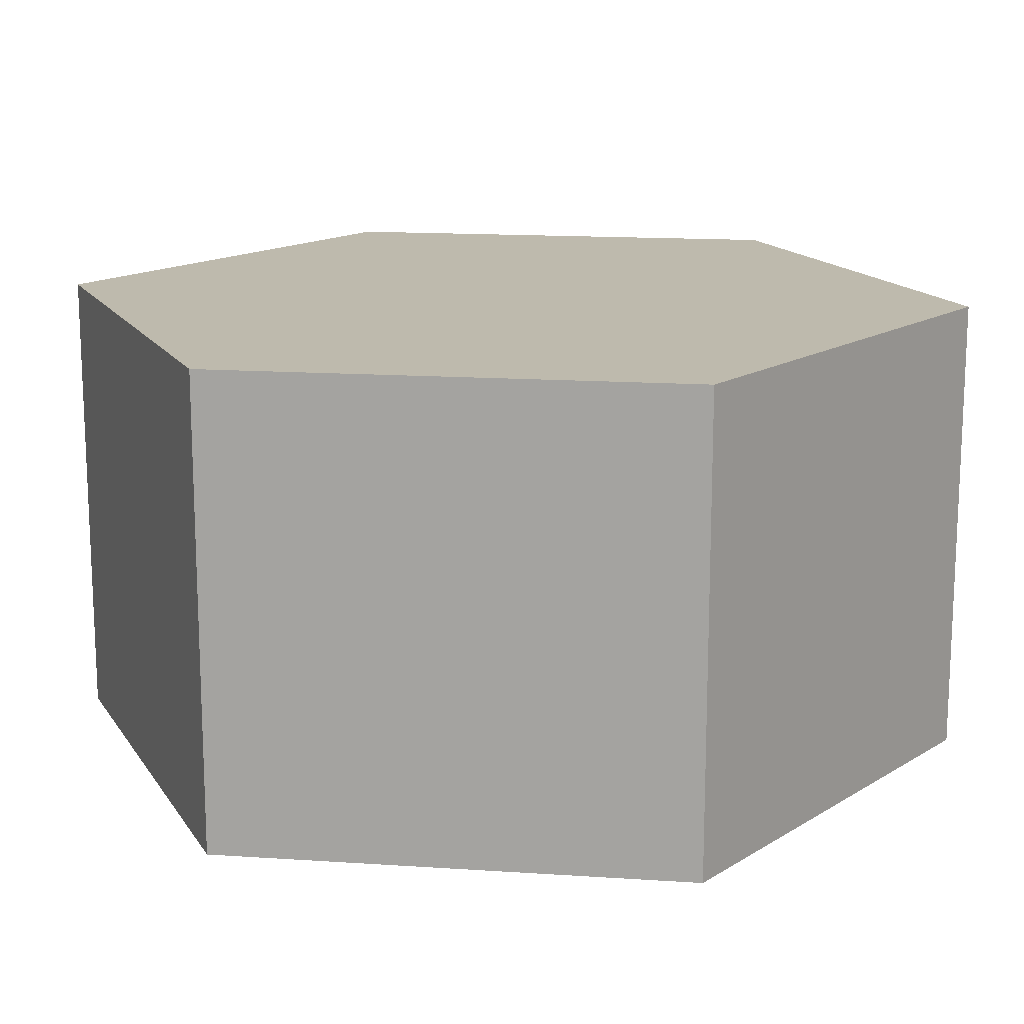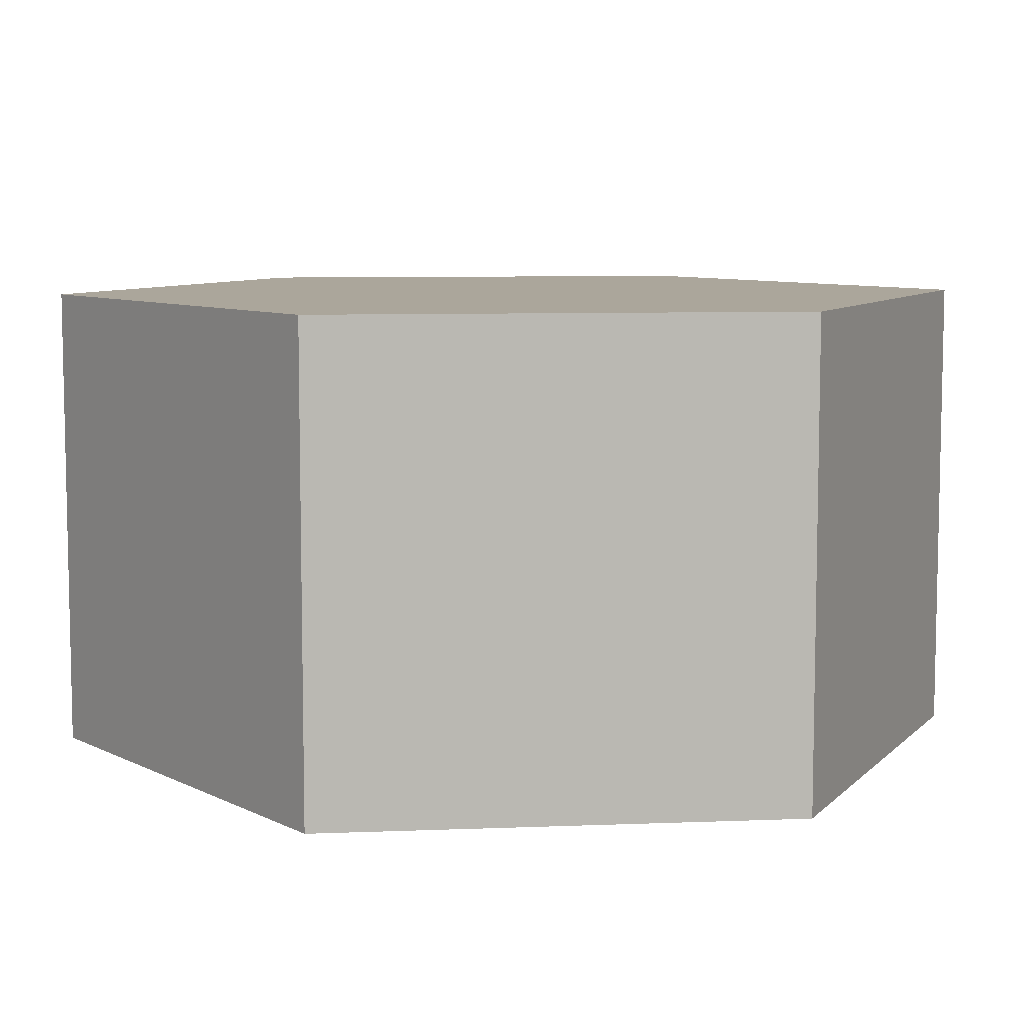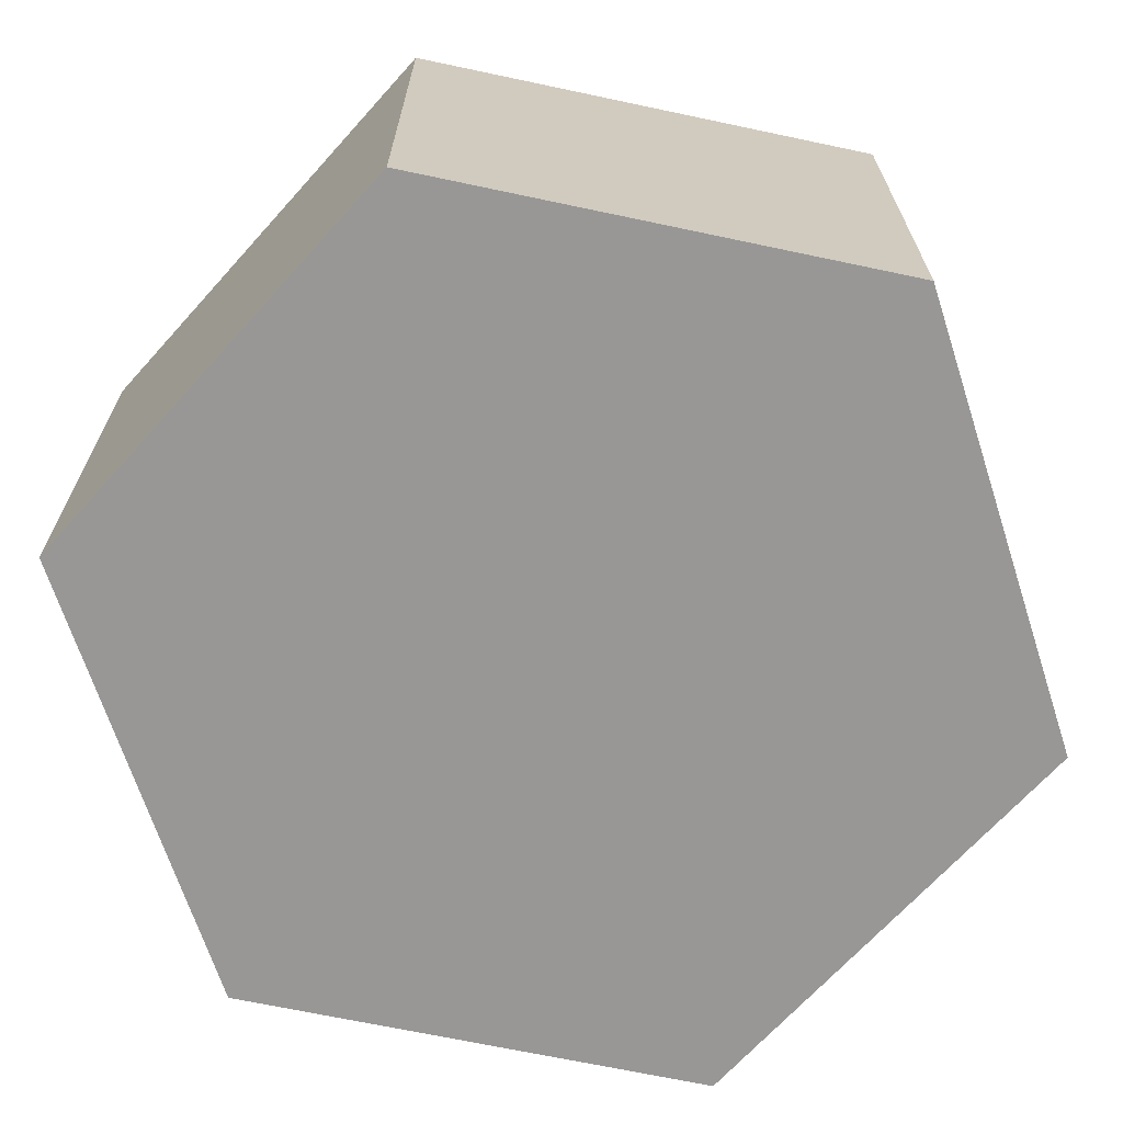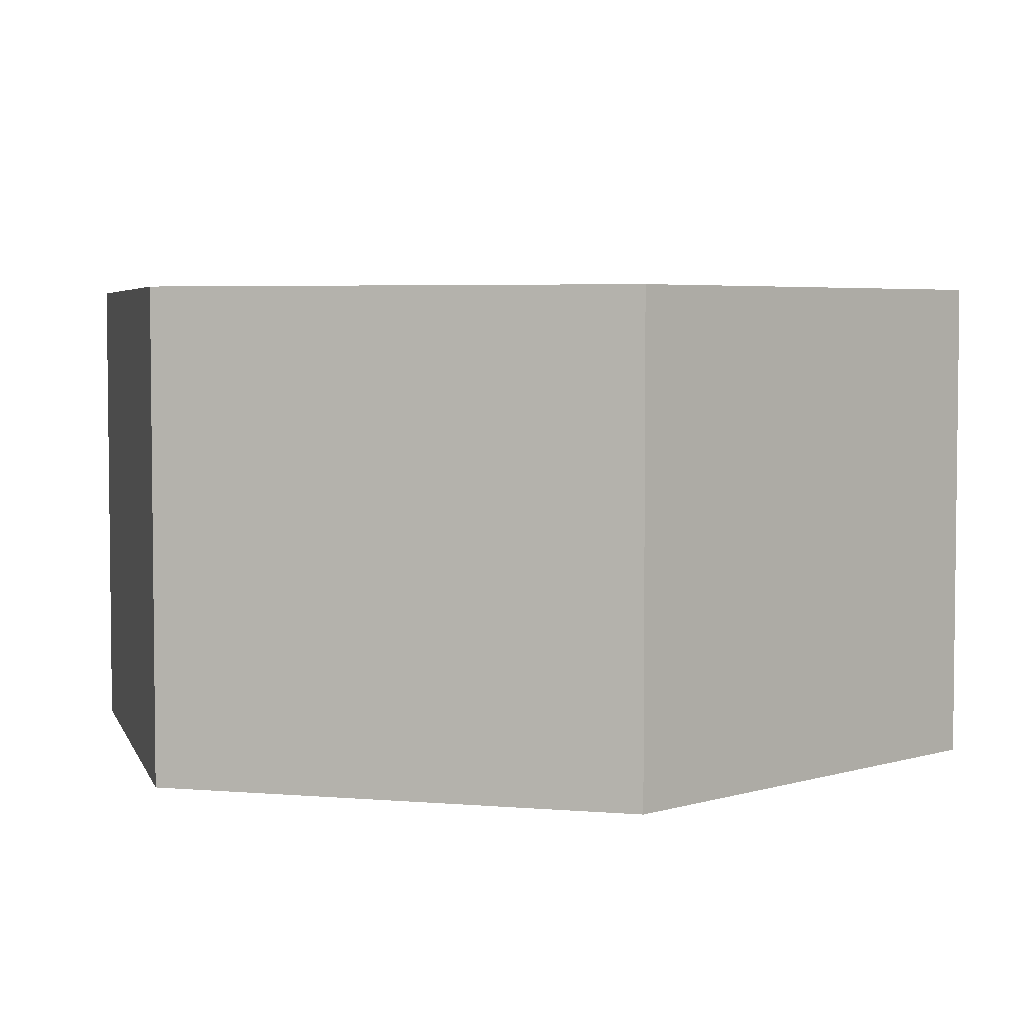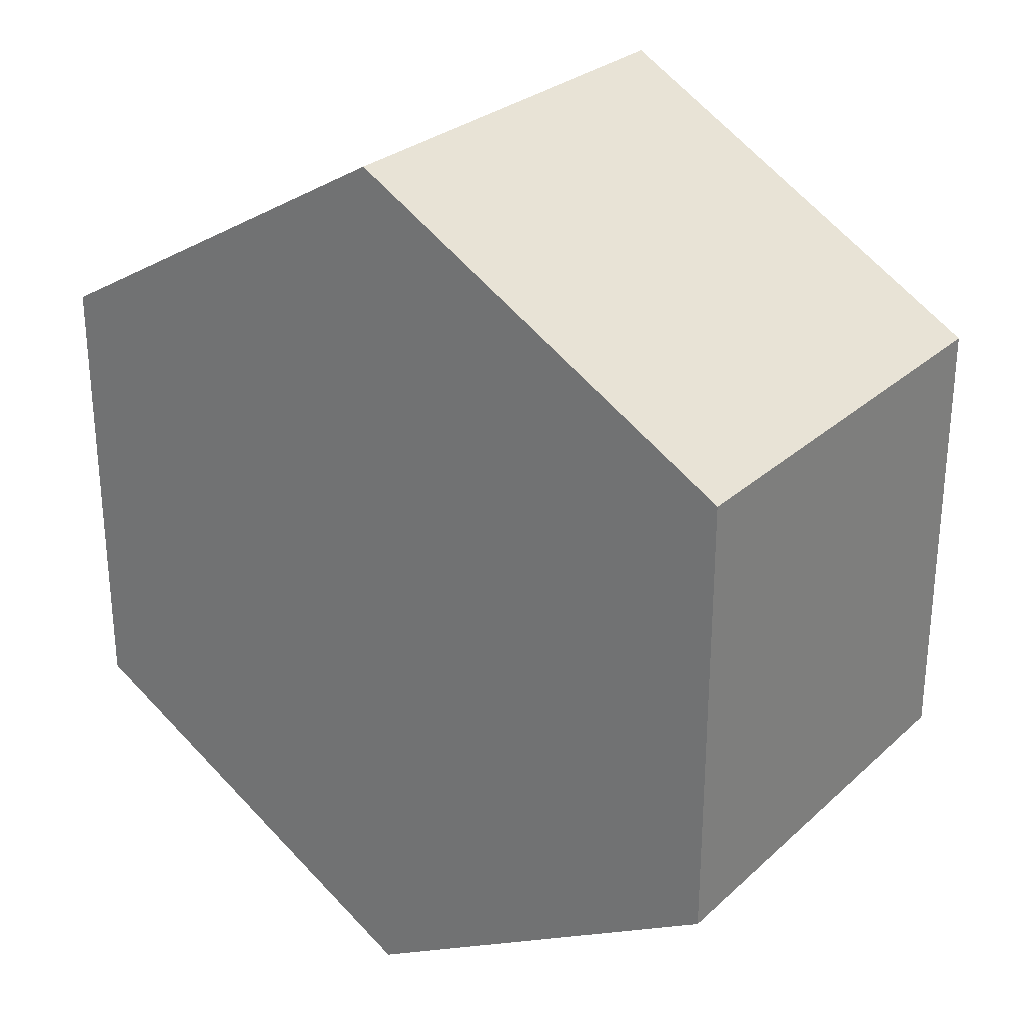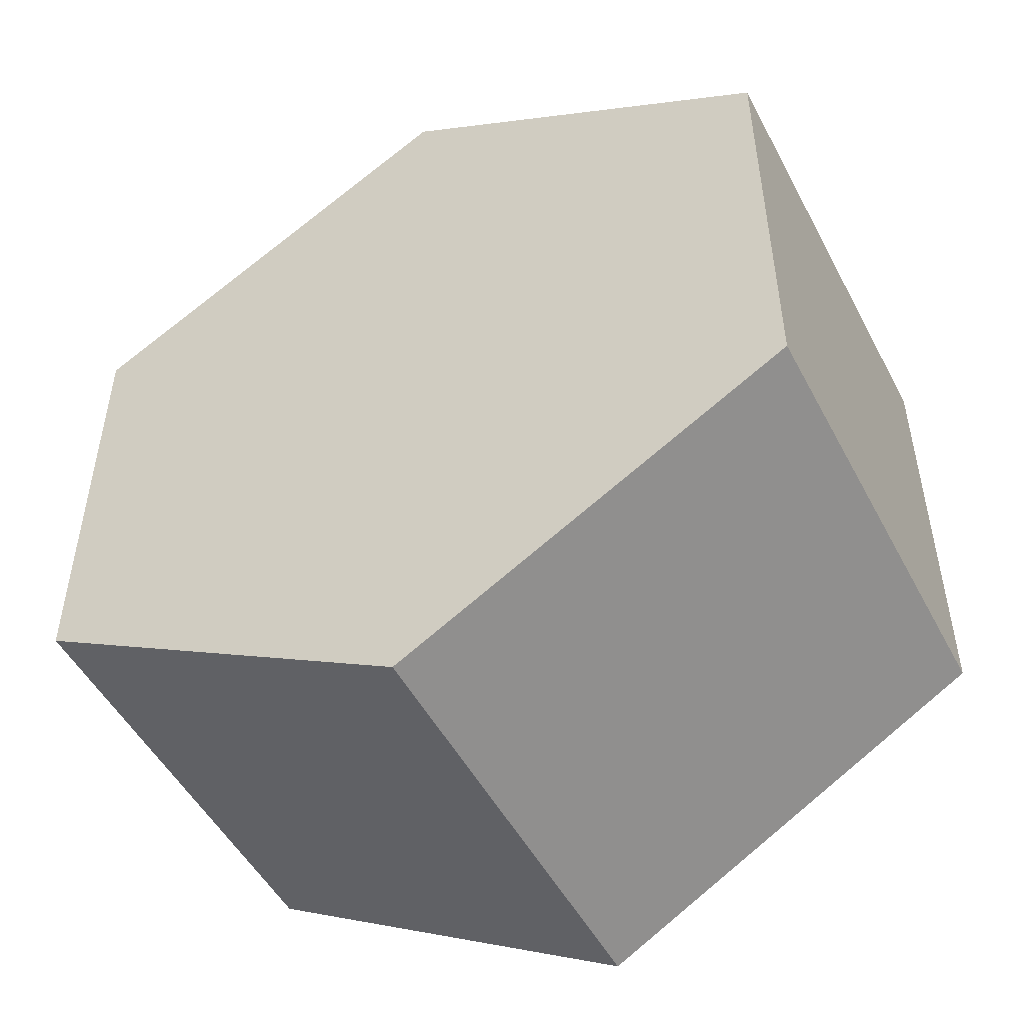
<metadata>
{"format":"obj","ext":"obj","renderer":"f3d","projection":"perspective","resolution":1024,"background":"white","views":[{"elev":15.4,"azim":38.0,"up":"+Y"},{"elev":7.9,"azim":-36.4,"up":"+Y"},{"elev":-68.2,"azim":-102.0,"up":"+Y"},{"elev":4.4,"azim":45.6,"up":"+Y"},{"elev":28.0,"azim":36.8,"up":"+Z"},{"elev":-50.3,"azim":-152.8,"up":"+Z"}]}
</metadata>
<code>
o Cylinder
v 0 -0.25 -0.5
v 0 0.25 -0.5
v 0.433 -0.25 -0.25
v 0.433 0.25 -0.25
v 0.433 -0.25 0.25
v 0.433 0.25 0.25
v -0 -0.25 0.5
v -0 0.25 0.5
v -0.433 -0.25 0.25
v -0.433 0.25 0.25
v -0.433 -0.25 -0.25
v -0.433 0.25 -0.25
f 2 4 3
f 4 6 5
f 6 8 7
f 8 10 9
f 12 10 6
f 12 2 1
f 10 12 11
f 3 9 11
f 1 2 3
f 3 4 5
f 5 6 7
f 7 8 9
f 6 4 2
f 2 12 6
f 10 8 6
f 11 12 1
f 9 10 11
f 11 1 3
f 3 5 7
f 7 9 3

</code>
